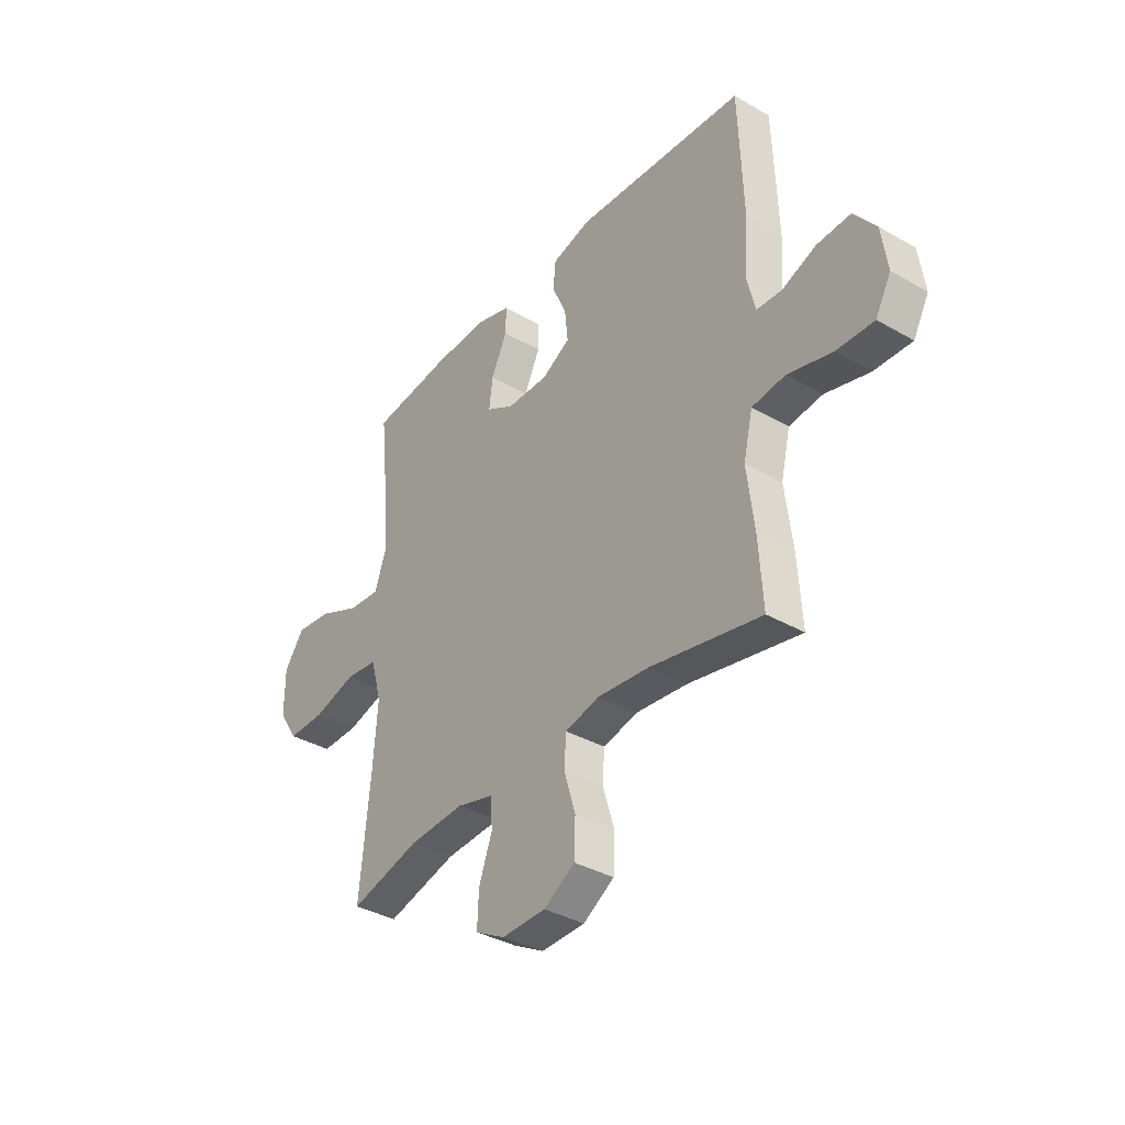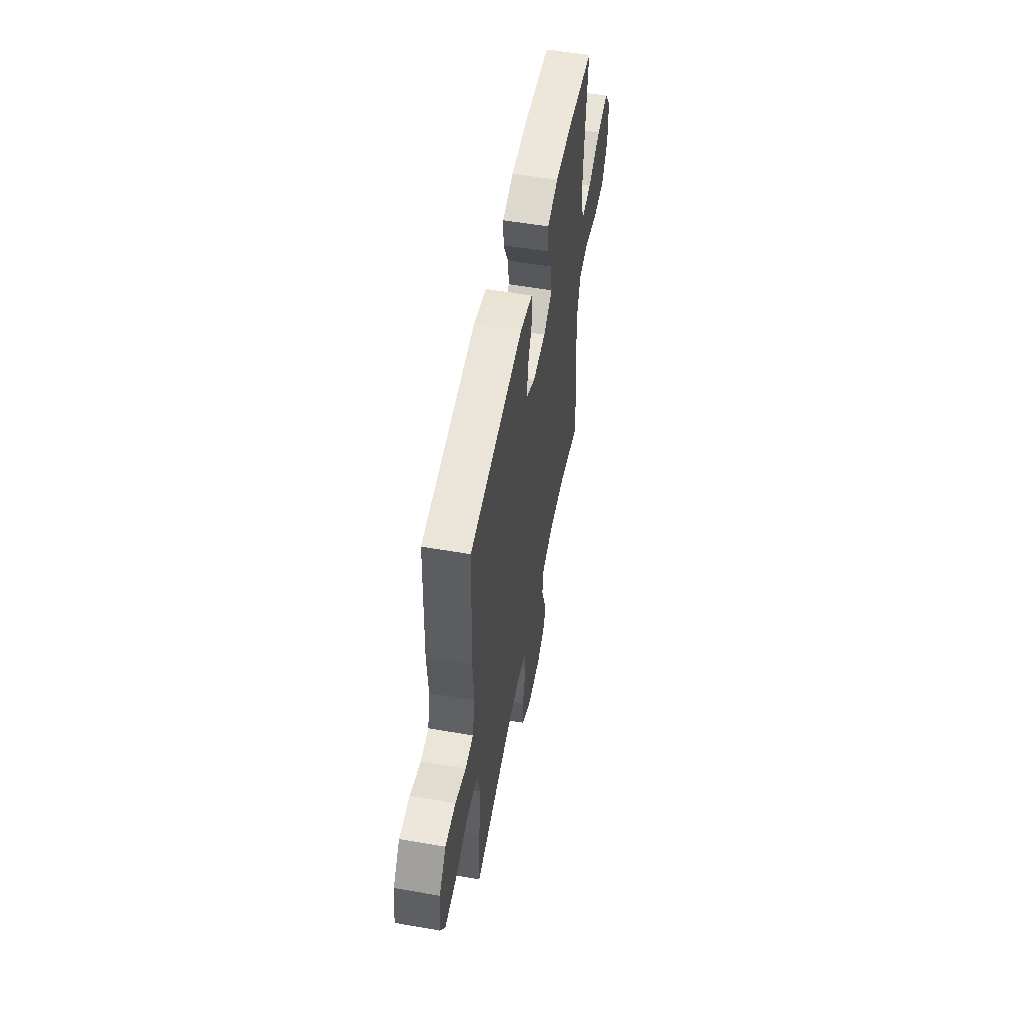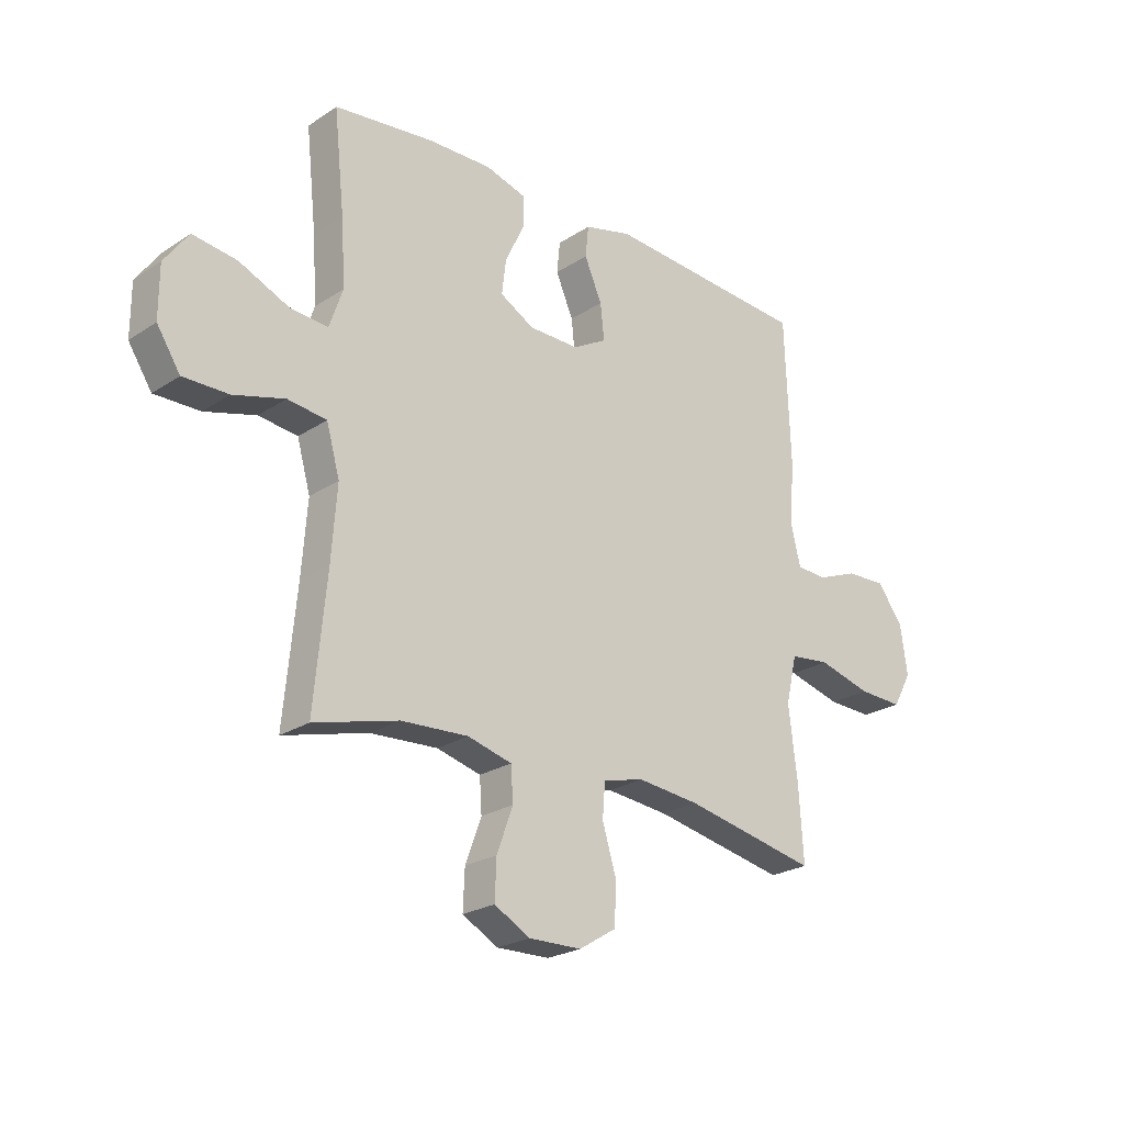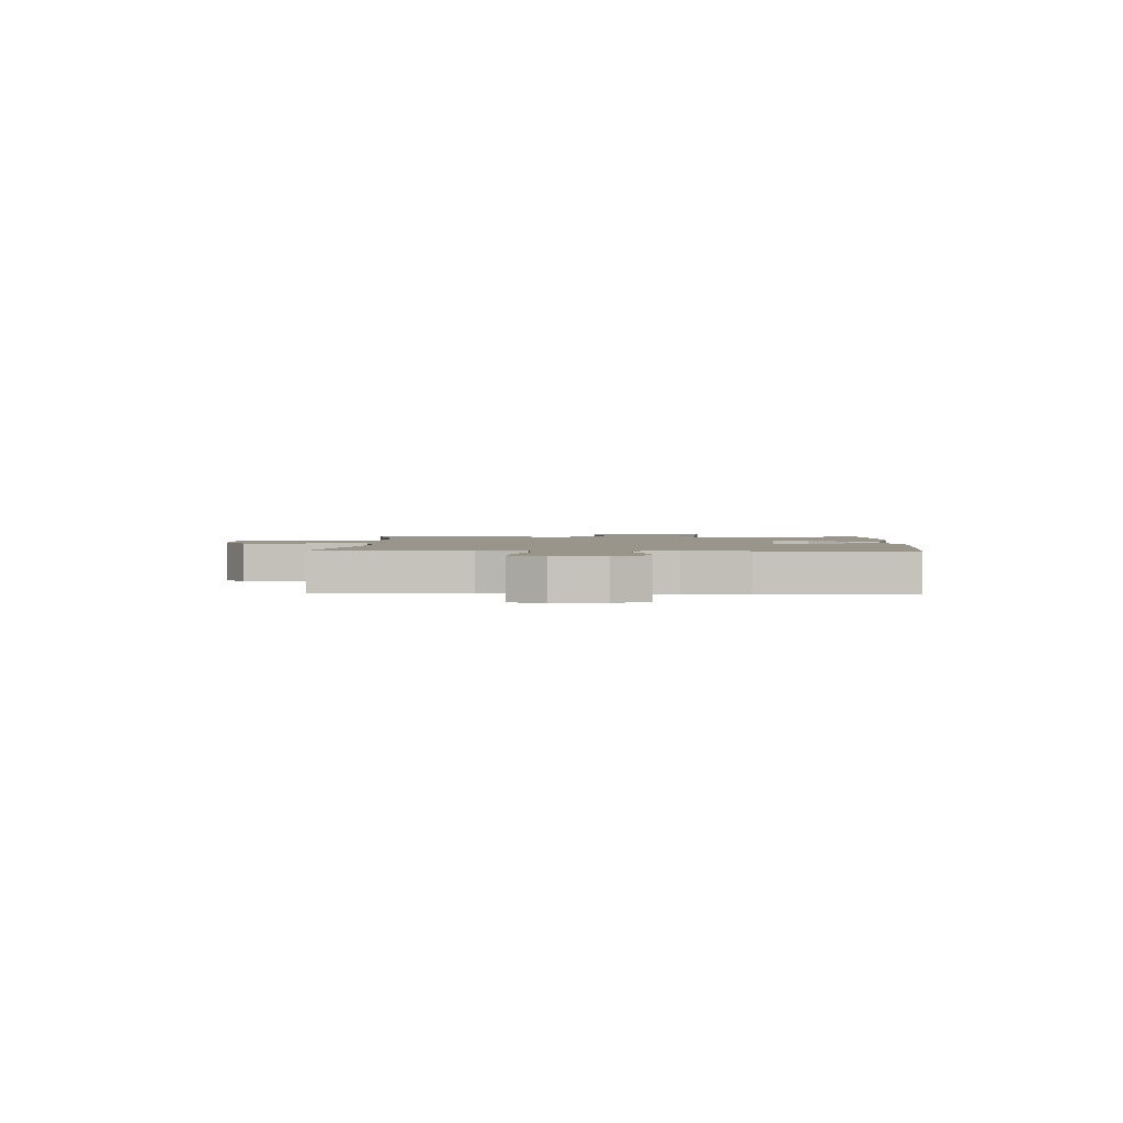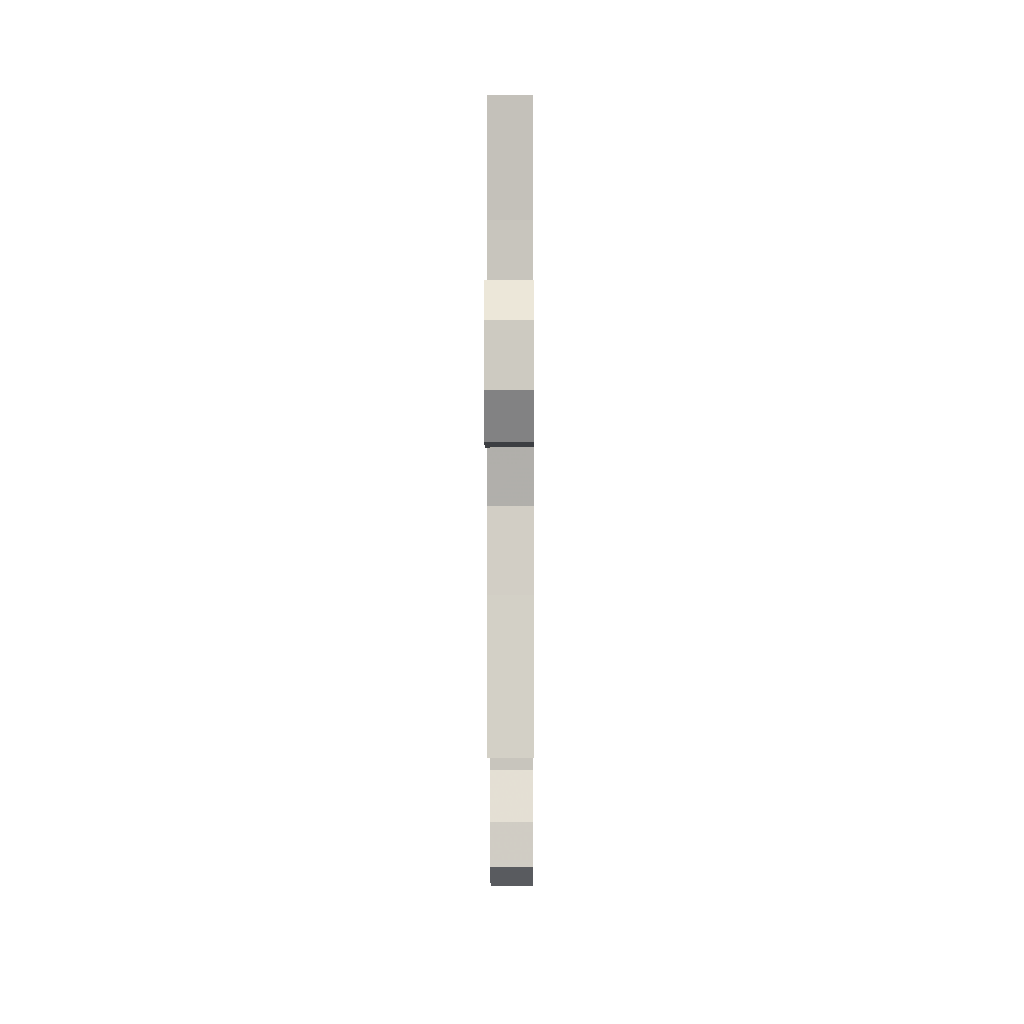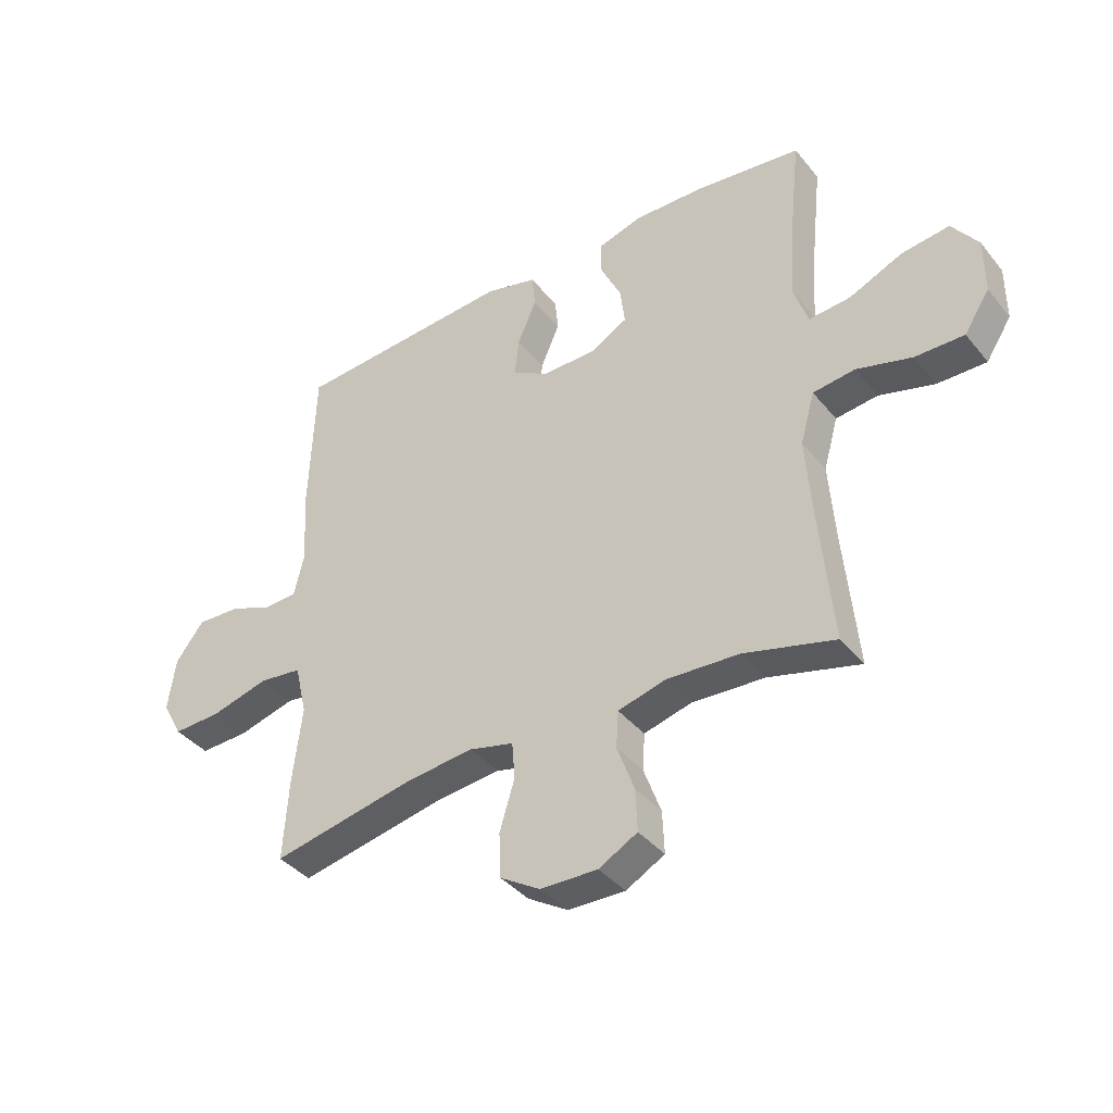
<metadata>
{"format":"obj","ext":"obj","renderer":"f3d","projection":"perspective","resolution":1024,"background":"white","views":[{"elev":-36.6,"azim":-126.7,"up":"+Z"},{"elev":54.6,"azim":-79.5,"up":"+Z"},{"elev":-23.7,"azim":137.5,"up":"+Z"},{"elev":2.0,"azim":-88.0,"up":"+Y"},{"elev":-3.8,"azim":90.3,"up":"+Z"},{"elev":-38.9,"azim":34.7,"up":"+Z"}]}
</metadata>
<code>
v 0.5 0.07 0.5
v 0.48 0.07 0.313
v 0.472 0.07 0.191
v 0.497 0.07 0.117
v 0.569 0.07 0.123
v 0.662 0.07 0.164
v 0.745 0.07 0.175
v 0.79 0.07 0.112
v 0.79 0.07 0.015
v 0.746 0.07 -0.053
v 0.661 0.07 -0.052
v 0.565 0.07 -0.025
v 0.492 0.07 -0.034
v 0.467 0.07 -0.123
v 0.477 0.07 -0.258
v 0.5 0.07 -0.5
v 0.342 0.07 -0.458
v 0.216 0.07 -0.451
v 0.133 0.07 -0.473
v 0.129 0.07 -0.536
v 0.159 0.07 -0.618
v 0.162 0.07 -0.691
v 0.095 0.07 -0.728
v -0.004 0.07 -0.726
v -0.074 0.07 -0.683
v -0.077 0.07 -0.606
v -0.051 0.07 -0.52
v -0.056 0.07 -0.456
v -0.133 0.07 -0.437
v -0.25 0.07 -0.449
v -0.5 0.07 -0.5
v -0.491 0.07 -0.358
v -0.475 0.07 -0.226
v -0.496 0.07 -0.137
v -0.571 0.07 -0.128
v -0.671 0.07 -0.155
v -0.755 0.07 -0.158
v -0.79 0.07 -0.094
v -0.777 0.07 -0.001
v -0.728 0.07 0.063
v -0.653 0.07 0.06
v -0.576 0.07 0.03
v -0.519 0.07 0.033
v -0.501 0.07 0.109
v -0.51 0.07 0.226
v -0.5 0.07 0.5
v -0.116 0.07 0.527
v -0.027 0.07 0.504
v -0.021 0.07 0.445
v -0.054 0.07 0.369
v -0.061 0.07 0.302
v 0.003 0.07 0.266
v 0.097 0.07 0.267
v 0.161 0.07 0.303
v 0.153 0.07 0.369
v 0.117 0.07 0.444
v 0.116 0.07 0.502
v 0.193 0.07 0.525
v 0.315 0.07 0.522
v 0.5 0 0.5
v 0.48 0 0.313
v 0.472 0 0.191
v 0.497 0 0.117
v 0.569 0 0.123
v 0.662 0 0.164
v 0.745 0 0.175
v 0.79 0 0.112
v 0.79 0 0.015
v 0.746 0 -0.053
v 0.661 0 -0.052
v 0.565 0 -0.025
v 0.492 0 -0.034
v 0.467 0 -0.123
v 0.477 0 -0.258
v 0.5 0 -0.5
v 0.342 0 -0.458
v 0.216 0 -0.451
v 0.133 0 -0.473
v 0.129 0 -0.536
v 0.159 0 -0.618
v 0.162 0 -0.691
v 0.095 0 -0.728
v -0.004 0 -0.726
v -0.074 0 -0.683
v -0.077 0 -0.606
v -0.051 0 -0.52
v -0.056 0 -0.456
v -0.133 0 -0.437
v -0.25 0 -0.449
v -0.5 0 -0.5
v -0.491 0 -0.358
v -0.475 0 -0.226
v -0.496 0 -0.137
v -0.571 0 -0.128
v -0.671 0 -0.155
v -0.755 0 -0.158
v -0.79 0 -0.094
v -0.777 0 -0.001
v -0.728 0 0.063
v -0.653 0 0.06
v -0.576 0 0.03
v -0.519 0 0.033
v -0.501 0 0.109
v -0.51 0 0.226
v -0.5 0 0.5
v -0.116 0 0.527
v -0.027 0 0.504
v -0.021 0 0.445
v -0.054 0 0.369
v -0.061 0 0.302
v 0.003 0 0.266
v 0.097 0 0.267
v 0.161 0 0.303
v 0.153 0 0.369
v 0.117 0 0.444
v 0.116 0 0.502
v 0.193 0 0.525
v 0.315 0 0.522
f 58 59 1 2
f 55 56 57 58
f 54 55 58 2
f 53 54 2 3
f 52 53 3 4
f 47 48 49 50
f 47 50 51
f 44 45 46 47
f 43 44 47 51
f 39 40 41 42
f 39 42 43
f 38 39 43
f 35 36 37 38
f 34 35 38 43
f 33 34 43 51
f 30 31 32 33
f 29 30 33 51
f 24 25 26 27
f 24 27 28
f 23 24 28
f 20 21 22 23
f 19 20 23 28
f 18 19 28 29
f 15 16 17
f 14 15 17 18
f 13 14 18 29
f 9 10 11 12
f 9 12 13
f 8 9 13
f 5 6 7 8
f 4 5 8 13
f 52 4 13 29
f 29 51 52
f 61 60 118 117
f 117 116 115 114
f 61 117 114 113
f 62 61 113 112
f 63 62 112 111
f 109 108 107 106
f 110 109 106
f 106 105 104 103
f 110 106 103 102
f 101 100 99 98
f 102 101 98
f 102 98 97
f 97 96 95 94
f 102 97 94 93
f 110 102 93 92
f 92 91 90 89
f 110 92 89 88
f 86 85 84 83
f 87 86 83
f 87 83 82
f 82 81 80 79
f 87 82 79 78
f 88 87 78 77
f 76 75 74
f 77 76 74 73
f 88 77 73 72
f 71 70 69 68
f 72 71 68
f 72 68 67
f 67 66 65 64
f 72 67 64 63
f 88 72 63 111
f 111 110 88
f 1 60 61 2
f 2 61 62 3
f 3 62 63 4
f 4 63 64 5
f 5 64 65 6
f 6 65 66 7
f 7 66 67 8
f 8 67 68 9
f 9 68 69 10
f 10 69 70 11
f 11 70 71 12
f 12 71 72 13
f 13 72 73 14
f 14 73 74 15
f 15 74 75 16
f 16 75 76 17
f 17 76 77 18
f 18 77 78 19
f 19 78 79 20
f 20 79 80 21
f 21 80 81 22
f 22 81 82 23
f 23 82 83 24
f 24 83 84 25
f 25 84 85 26
f 26 85 86 27
f 27 86 87 28
f 28 87 88 29
f 29 88 89 30
f 30 89 90 31
f 31 90 91 32
f 32 91 92 33
f 33 92 93 34
f 34 93 94 35
f 35 94 95 36
f 36 95 96 37
f 37 96 97 38
f 38 97 98 39
f 39 98 99 40
f 40 99 100 41
f 41 100 101 42
f 42 101 102 43
f 43 102 103 44
f 44 103 104 45
f 45 104 105 46
f 46 105 106 47
f 47 106 107 48
f 48 107 108 49
f 49 108 109 50
f 50 109 110 51
f 51 110 111 52
f 52 111 112 53
f 53 112 113 54
f 54 113 114 55
f 55 114 115 56
f 56 115 116 57
f 57 116 117 58
f 58 117 118 59
f 59 118 60 1

</code>
